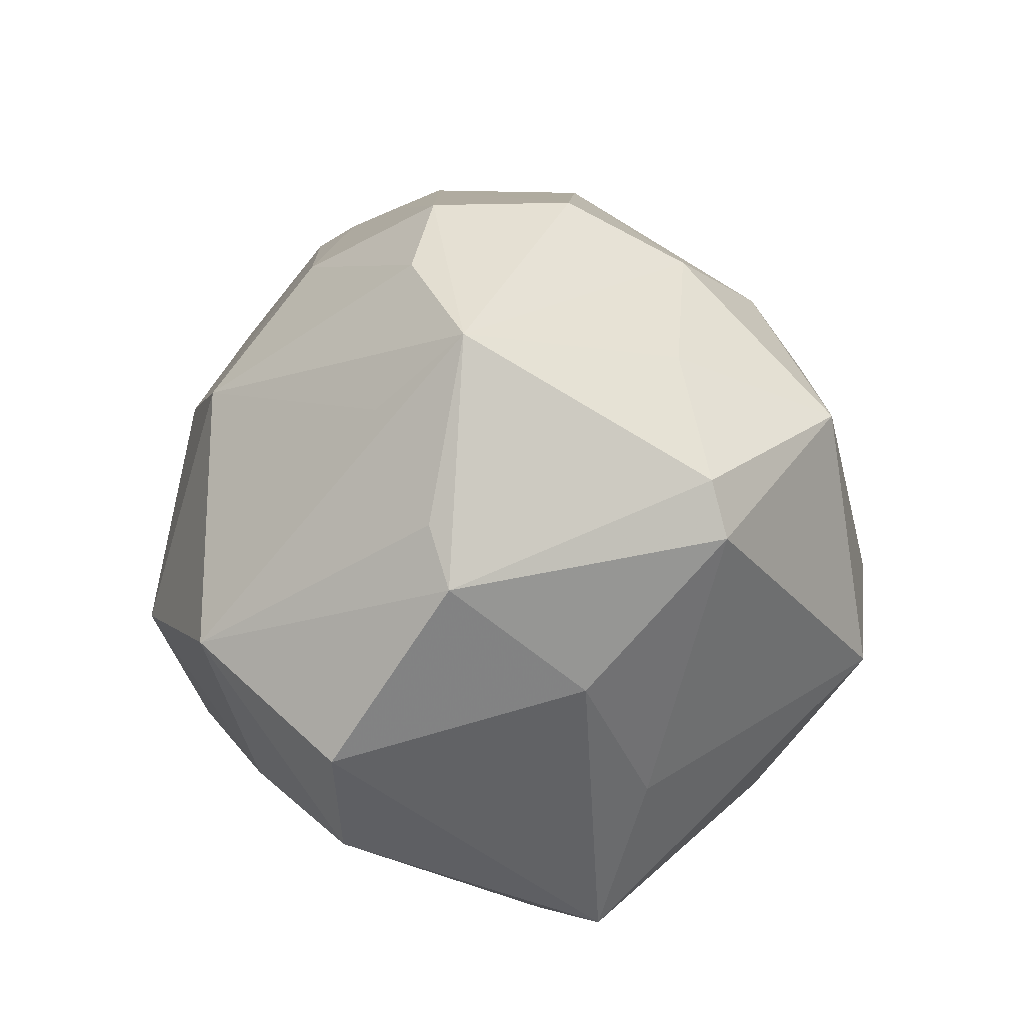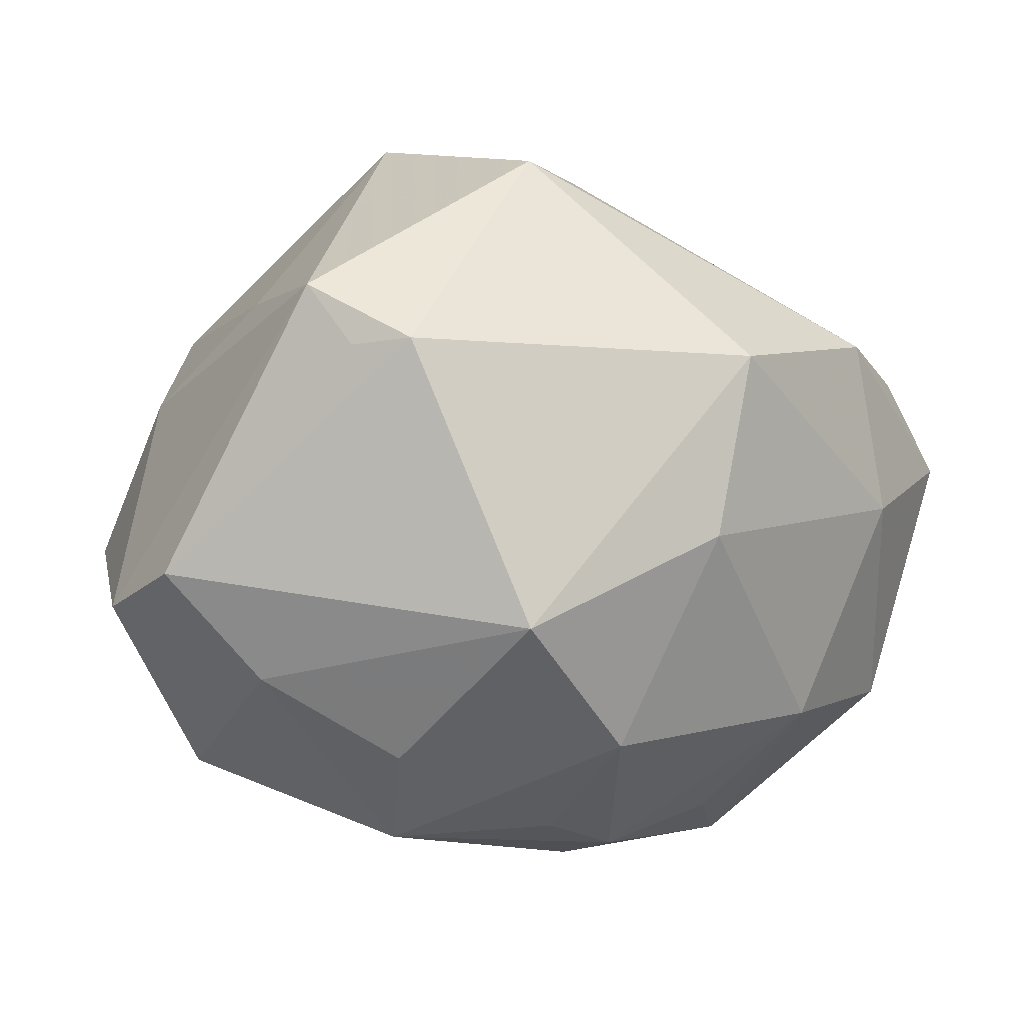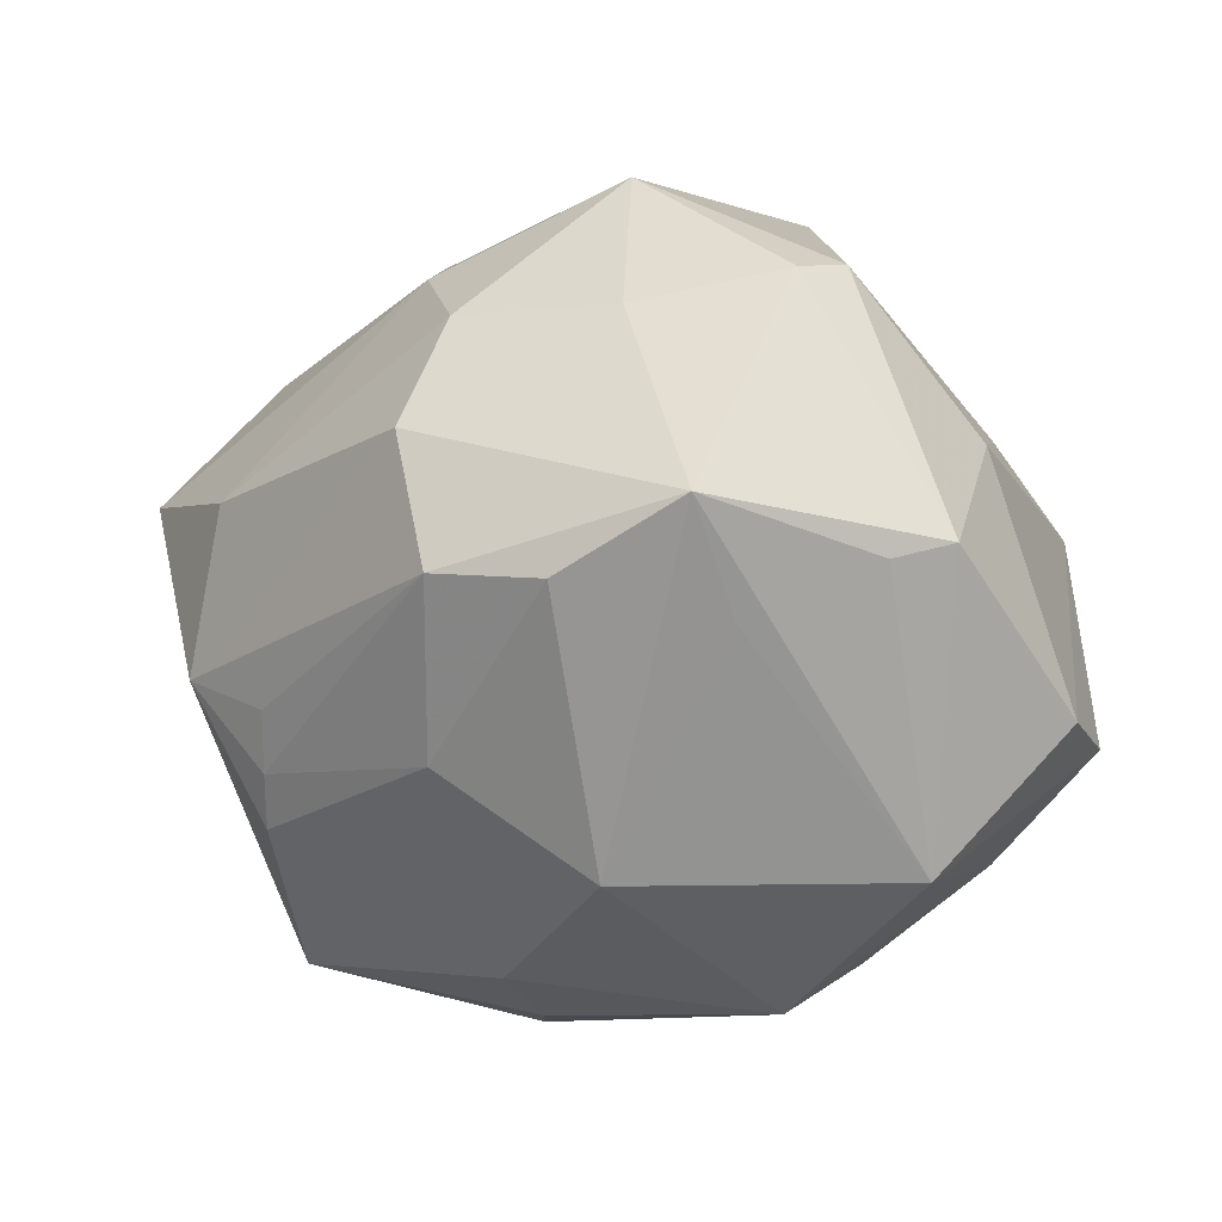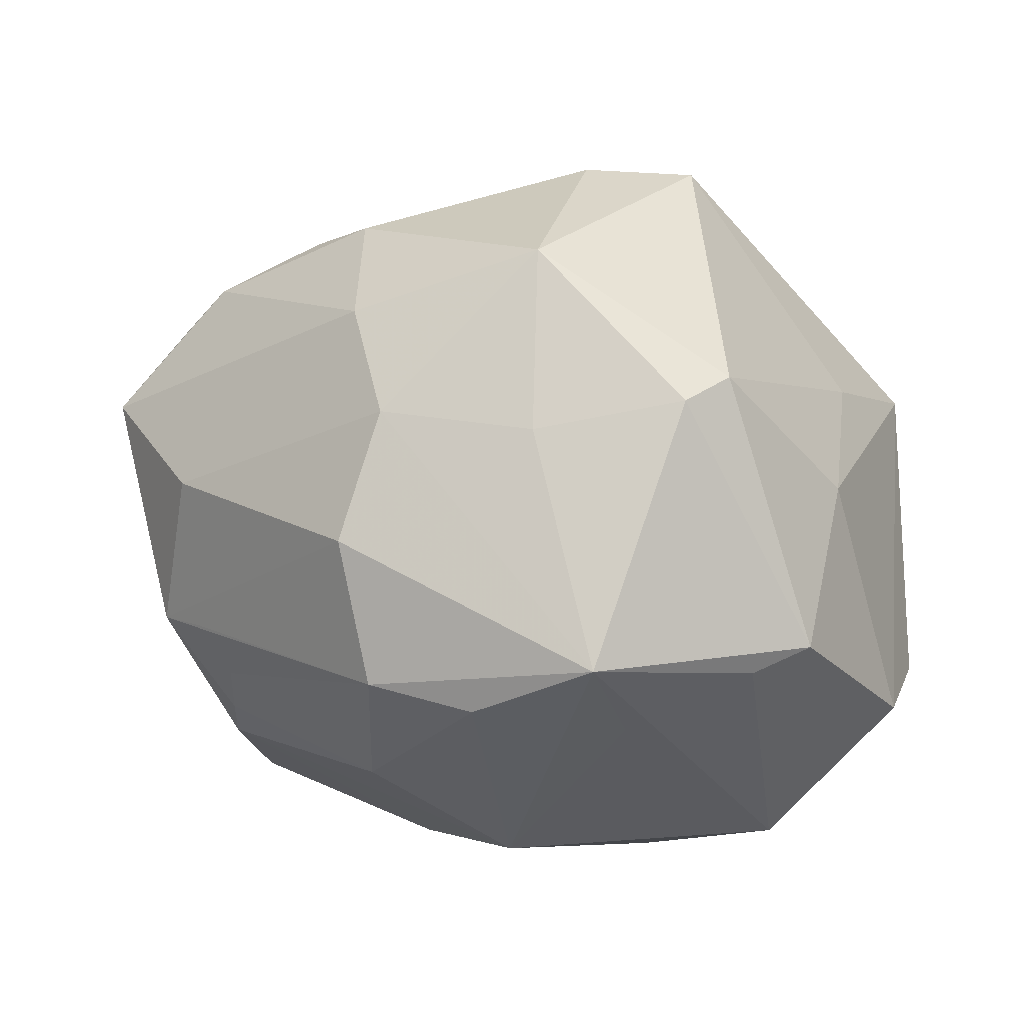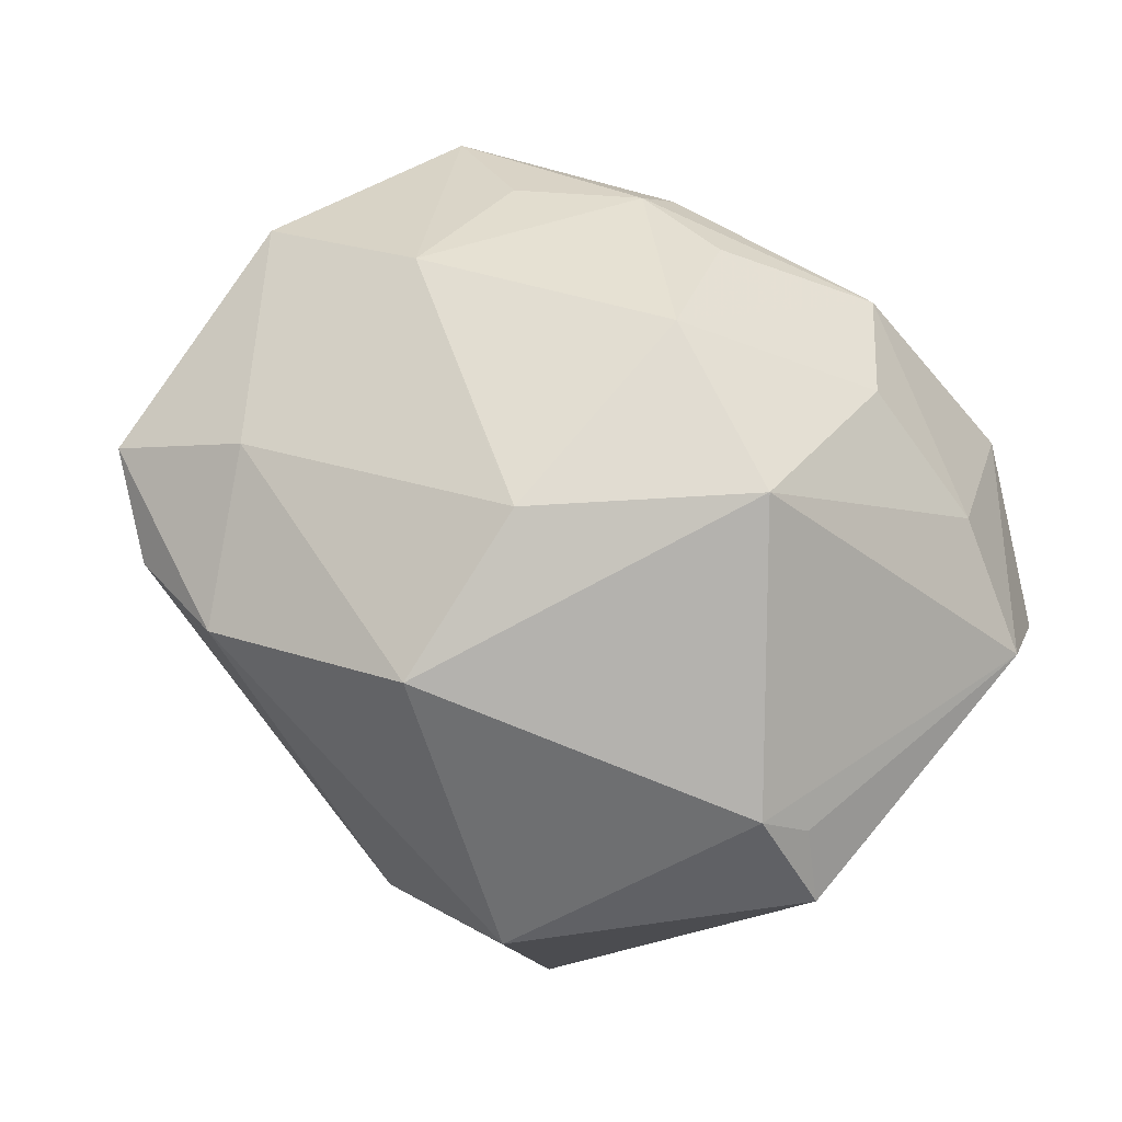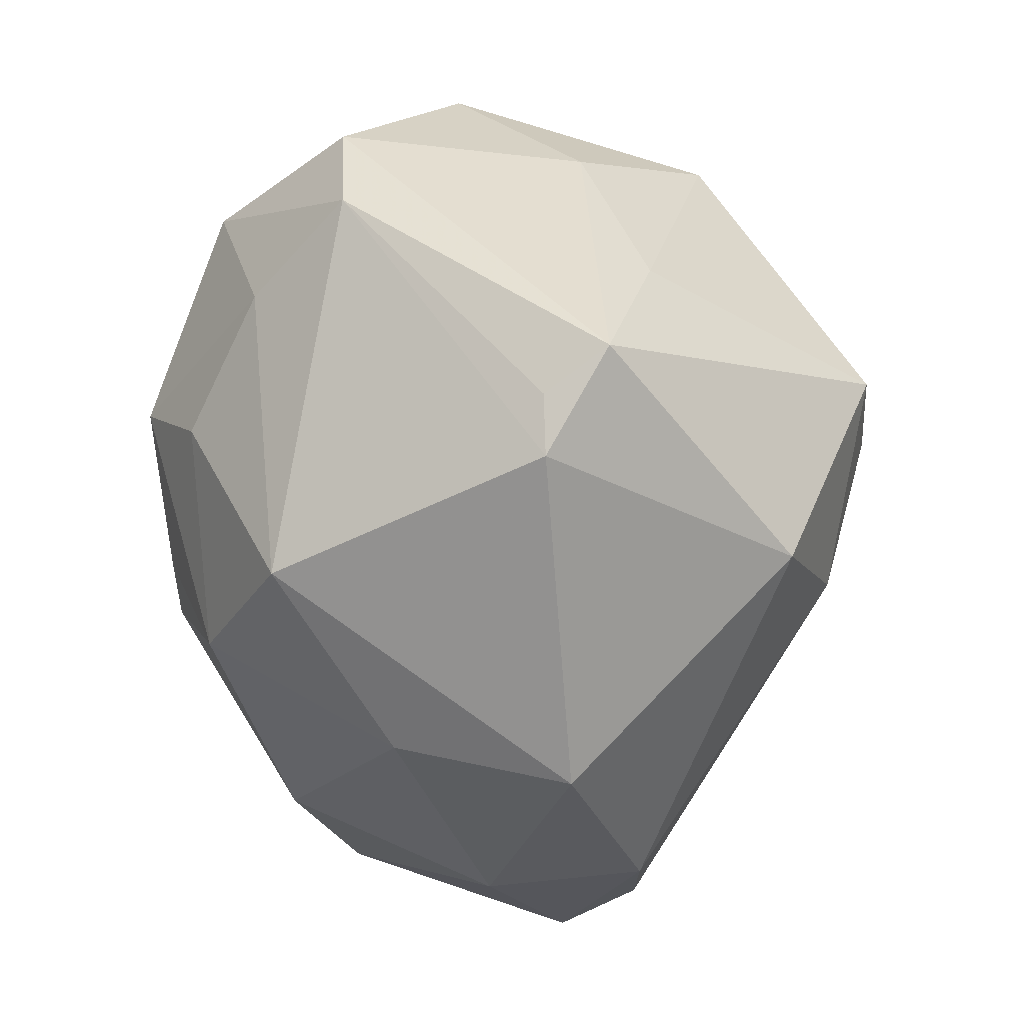
<metadata>
{"format":"obj","ext":"obj","renderer":"f3d","projection":"perspective","resolution":1024,"background":"white","views":[{"elev":26.3,"azim":-88.5,"up":"+Y"},{"elev":-18.1,"azim":-17.6,"up":"+Z"},{"elev":-16.8,"azim":-145.9,"up":"+Z"},{"elev":14.8,"azim":-147.6,"up":"+Z"},{"elev":-72.9,"azim":153.6,"up":"+Y"},{"elev":-66.4,"azim":-88.6,"up":"+Y"}]}
</metadata>
<code>
v -0.01167 0.02254 -0.03309
v -0.03293 -0.03525 0.01195
v 0.03681 0.01744 -0.01595
v 0.04368 0.02452 0.01356
v 0.006062 -0.02468 -0.0338
v 0.03462 -0.02947 0.01512
v -0.01702 -0.01681 -0.03504
v -0.04393 -0.01734 -0.0164
v -0.01482 0.02185 0.03759
v -0.008192 -0.03663 -0.0247
v -0.04758 -0.004477 -0.01695
v -0.03247 -0.01547 -0.02694
v 0.02241 0.03065 -0.01952
v -0.00697 0.04378 -0.007645
v -0.003397 0.03584 0.02075
v -0.02818 -0.03665 0.004983
v 0.008694 0.002844 -0.0406
v -0.00686 -0.03232 0.0318
v 0.04342 -0.0197 0.01484
v 0.03084 0.03264 -0.009214
v 0.0266 0.0339 0.008216
v -0.04184 0.021 -0.006534
v 0.00326 -0.008612 -0.03981
v 0.02438 0.03456 -0.008596
v 0.006844 0.0122 -0.03838
v -0.01853 0.04096 -0.009457
v -0.03453 -0.01569 0.01717
v 0.04635 -0.005051 -0.01991
v -0.03202 0.03841 -0.003213
v 0.01245 -0.002746 -0.04022
v -0.01753 -0.008131 0.04277
v -0.01987 0.03092 0.01982
v -0.02268 -0.04037 0.00505
v 0.05095 -0.01505 0.006085
v 0.017 -0.03289 -0.0149
v 0.01574 -0.04157 0.00712
v 0.01305 0.01531 0.03696
v 0.02028 0.0338 -0.01407
v 0.01337 -0.03678 -0.01244
v 0.025 -0.00144 -0.03469
v 0.004353 -0.01616 0.03784
v 0.03175 -0.01635 -0.02625
v 0.03165 0.01217 -0.03449
v 0.0249 0.02705 -0.02406
v 8.379e-05 0.03355 -0.02244
v 0.03354 0.01664 0.02779
v -0.04231 0.00162 0.01
v 0.02179 0.01295 0.03402
v 0.03875 0.01764 0.0223
v -0.04607 0.0156 -0.004304
v -0.01446 -0.005233 -0.04151
v 0.005901 0.02753 0.02964
v -0.03068 0.02906 -0.01275
v -0.03565 0.003193 -0.03224
v -0.007158 -0.00139 0.04342
v 0.03975 -0.02397 -0.002682
v -0.03394 0.02276 0.0231
v -0.002419 0.04263 0.007538
v -0.03606 0.01688 0.02484
v 0.02942 -0.01014 0.02546
f 39 36 10
f 36 39 56
f 11 2 47
f 27 59 47
f 47 2 27
f 33 36 18
f 18 2 33
f 10 36 33
f 3 4 28
f 18 36 6
f 6 41 18
f 19 41 6
f 36 56 6
f 49 4 46
f 46 19 49
f 2 11 8
f 10 33 8
f 47 59 50
f 50 11 47
f 11 50 54
f 54 8 11
f 59 9 57
f 57 50 59
f 4 3 20
f 60 19 46
f 60 41 19
f 31 9 59
f 59 27 31
f 18 41 31
f 31 27 2
f 31 2 18
f 15 9 52
f 46 4 52
f 28 56 42
f 34 6 56
f 19 6 34
f 34 56 28
f 28 4 34
f 4 49 34
f 34 49 19
f 16 33 2
f 2 8 16
f 16 8 33
f 50 57 29
f 15 58 29
f 51 54 1
f 40 42 30
f 4 20 21
f 21 20 58
f 21 58 15
f 15 52 21
f 21 52 4
f 43 20 3
f 43 3 28
f 28 42 43
f 42 40 43
f 43 40 30
f 9 31 55
f 55 31 41
f 46 52 37
f 37 52 9
f 9 55 37
f 35 56 39
f 39 42 35
f 35 42 56
f 1 54 53
f 53 29 1
f 54 29 53
f 22 54 50
f 50 29 22
f 22 29 54
f 30 42 5
f 5 39 10
f 5 42 39
f 7 5 10
f 51 5 7
f 32 29 57
f 32 57 9
f 15 29 32
f 32 9 15
f 30 51 17
f 17 43 30
f 14 29 58
f 20 38 14
f 43 17 25
f 25 51 1
f 25 17 51
f 48 55 41
f 48 37 55
f 46 37 48
f 48 60 46
f 41 60 48
f 23 51 30
f 30 5 23
f 23 5 51
f 54 51 12
f 51 7 12
f 8 54 12
f 10 8 12
f 12 7 10
f 1 45 44
f 20 43 44
f 44 25 1
f 43 25 44
f 1 29 26
f 29 14 26
f 26 45 1
f 26 14 45
f 58 20 24
f 24 14 58
f 20 14 24
f 45 14 13
f 13 44 45
f 13 14 38
f 13 38 20
f 20 44 13

</code>
